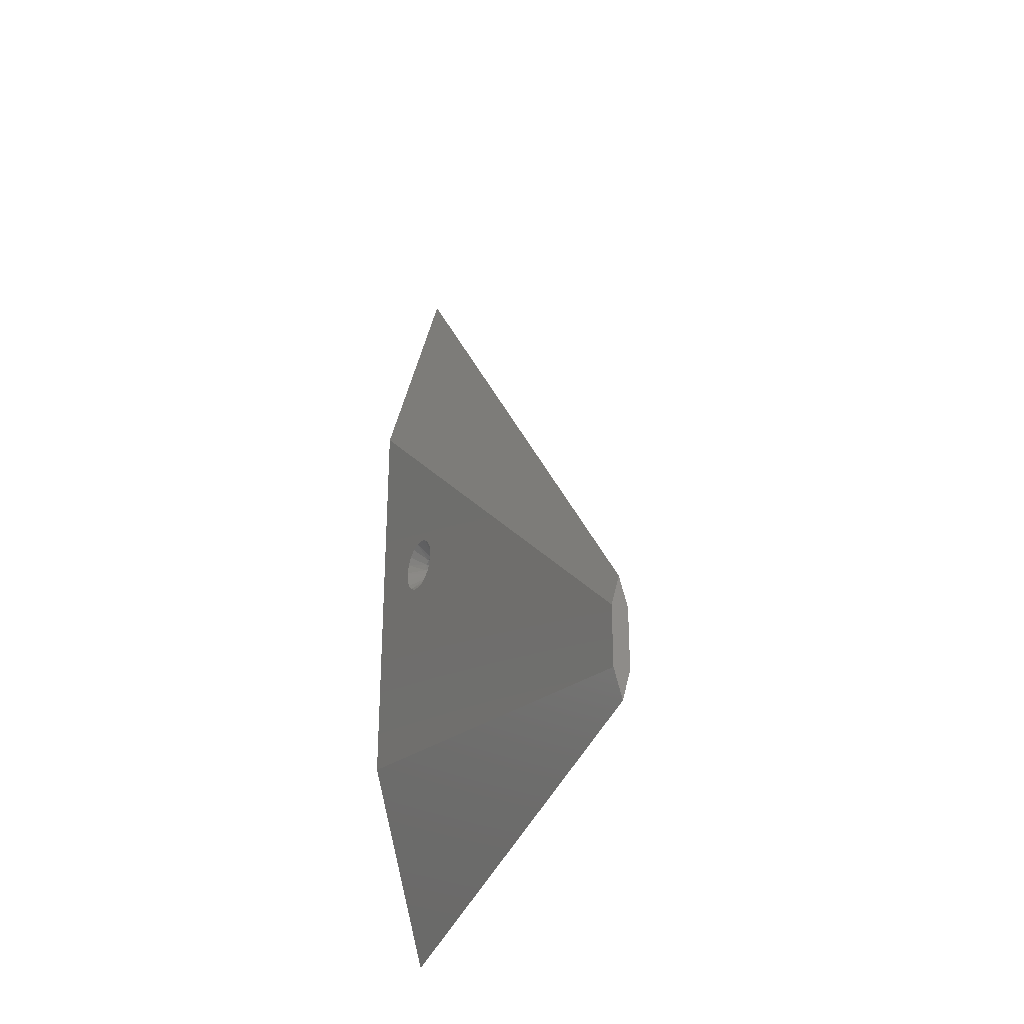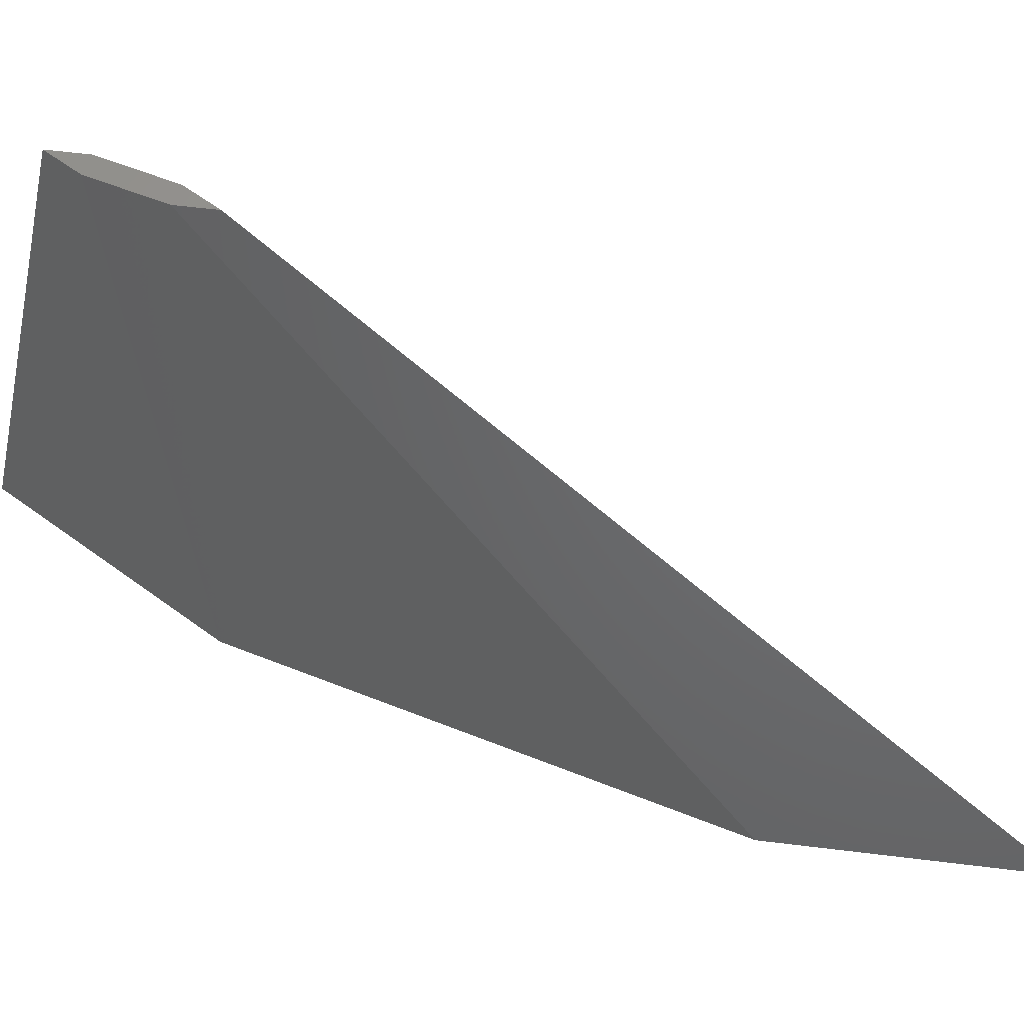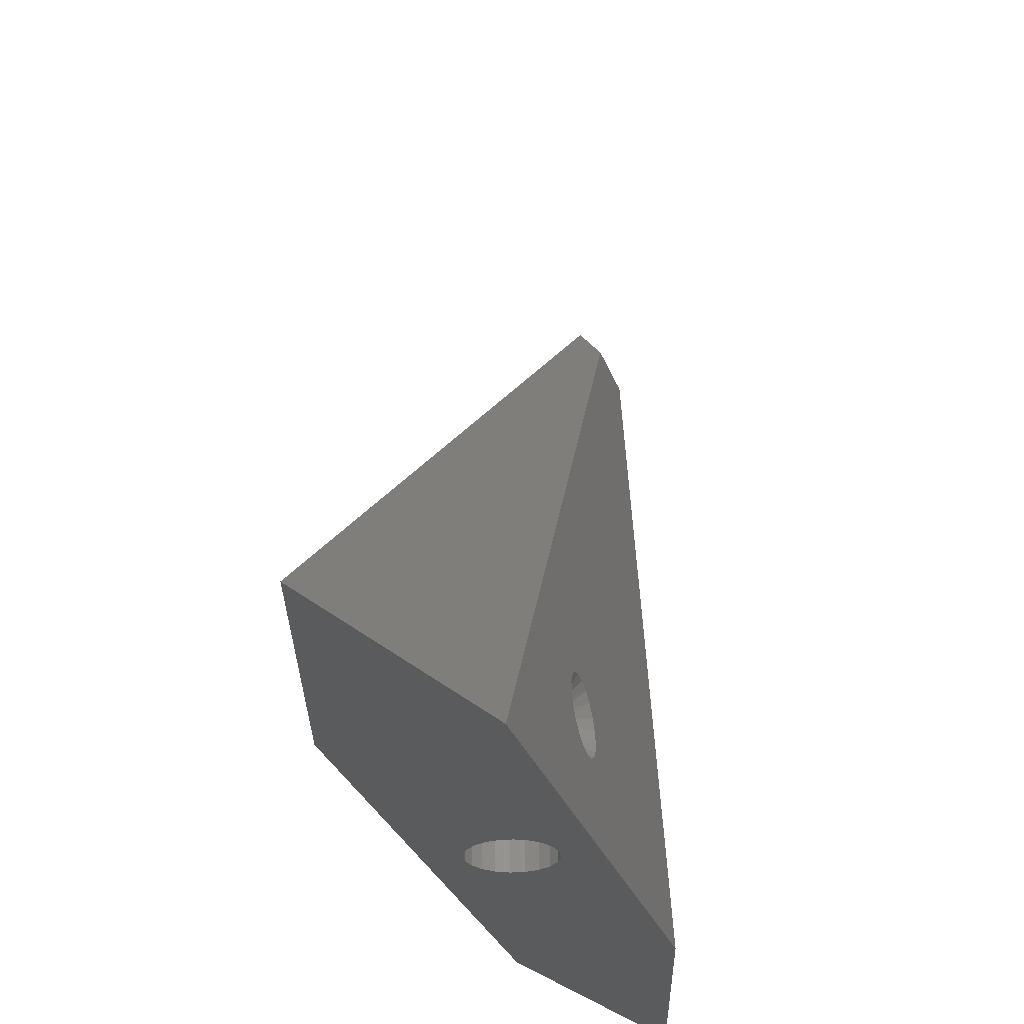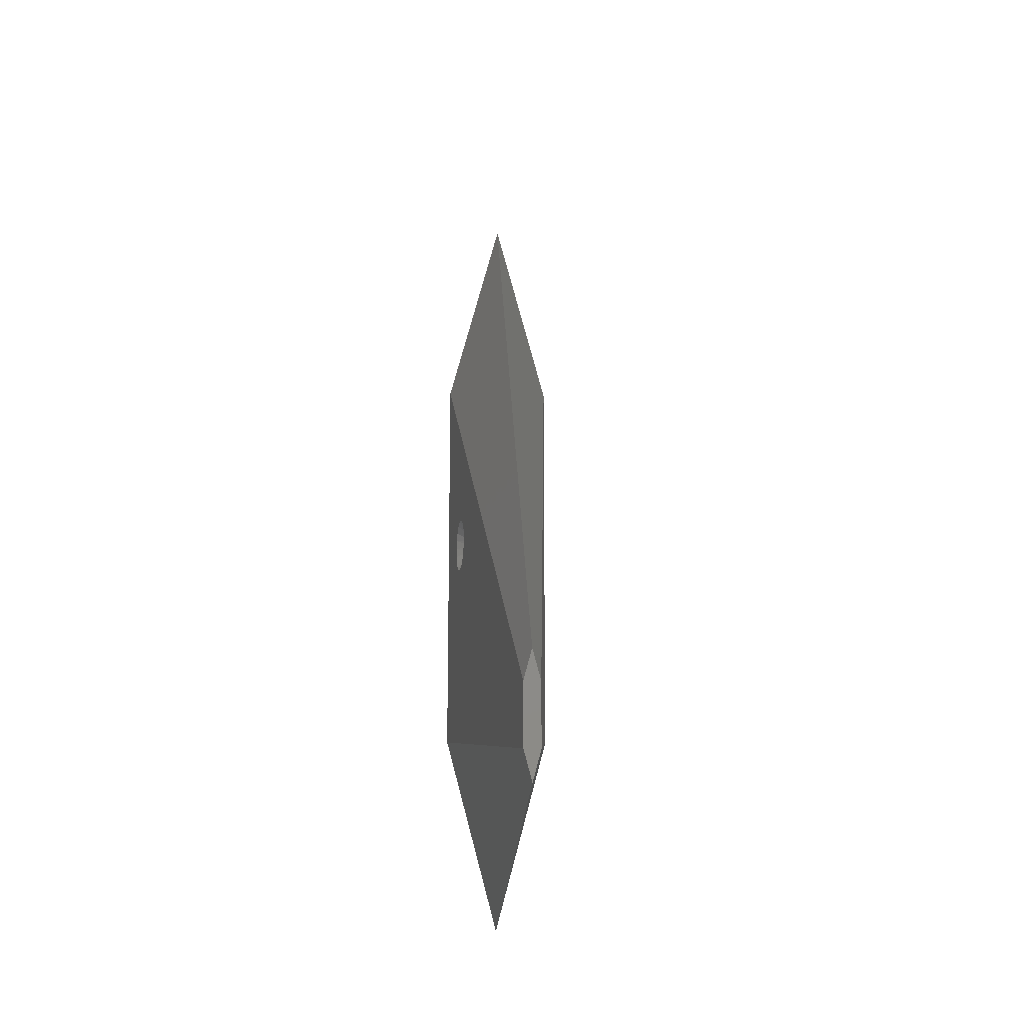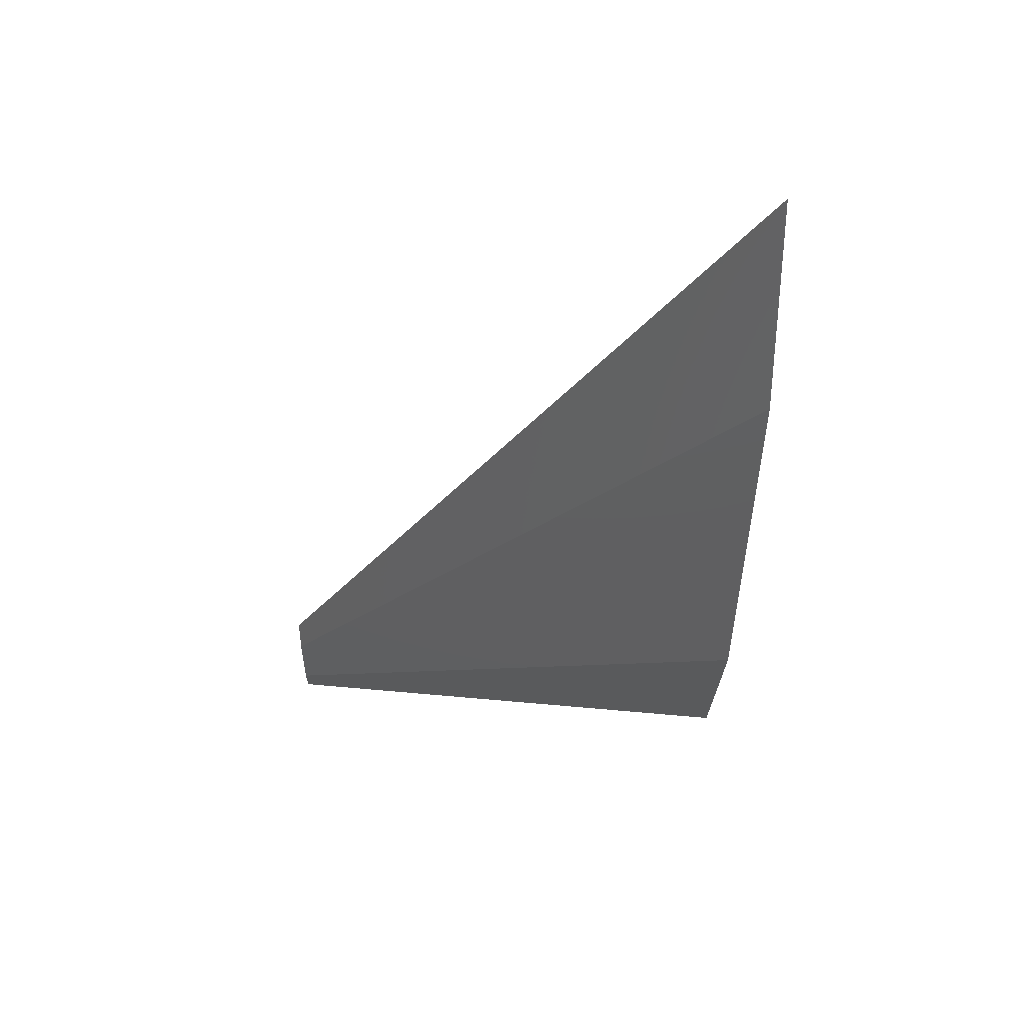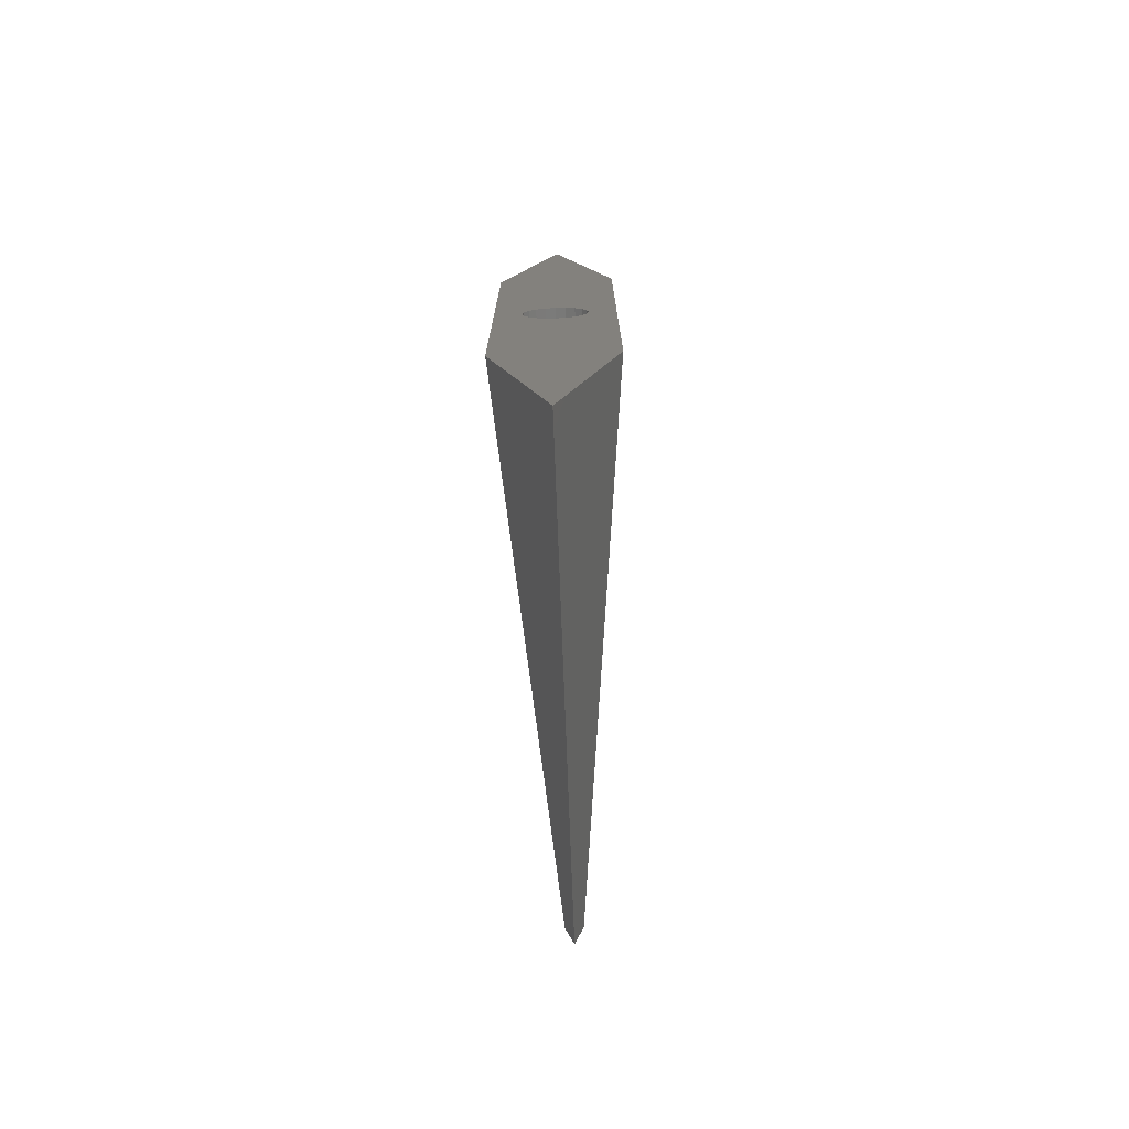
<metadata>
{"format":"stl","ext":"stl","renderer":"f3d","projection":"perspective","resolution":1024,"background":"white","views":[{"elev":-29.3,"azim":156.7,"up":"+Z"},{"elev":60.1,"azim":-67.8,"up":"+Y"},{"elev":-26.5,"azim":15.9,"up":"+Y"},{"elev":-14.9,"azim":175.7,"up":"+Z"},{"elev":51.2,"azim":-92.8,"up":"+Z"},{"elev":-73.8,"azim":2.0,"up":"+Z"}]}
</metadata>
<code>
# stl→obj: 101 verts, 202 faces
v 8.031 13.41 -74.45
v 7.879 14.92 -74.7
v 5.441 14.68 -72.25
v 7.726 16.44 -74.45
v 5.343 15.65 -72.03
v 7.59 17.8 -73.71
v 5.265 16.43 -71.4
v 7.485 18.84 -72.57
v 5.222 16.86 -70.5
v 7.423 19.46 -71.15
v 7.41 19.59 -69.61
v 5.222 16.86 -69.5
v 7.448 19.21 -68.11
v 5.265 16.43 -68.6
v 7.533 18.37 -66.82
v 5.343 15.65 -67.97
v 7.655 17.15 -65.87
v 7.801 15.69 -65.36
v 5.441 14.68 -67.75
v 7.956 14.16 -65.36
v 5.538 13.71 -67.97
v 8.102 12.7 -65.87
v 8.224 11.48 -66.82
v 5.617 12.93 -68.6
v 8.309 10.64 -68.11
v 5.66 12.5 -69.5
v 8.347 10.26 -69.61
v 5.66 12.5 -70.5
v 8.334 10.39 -71.15
v 8.272 11.01 -72.57
v 5.617 12.93 -71.4
v 8.167 12.05 -73.71
v 5.538 13.71 -72.03
v 4.656 15.46 -72.08
v 4.577 14.59 -72.25
v 4.659 13.73 -72.07
v 4.849 13.01 -71.58
v 5.03 12.54 -70.84
v 5.1 12.38 -69.97
v 5.019 12.57 -69.09
v 4.834 13.06 -68.37
v 4.647 13.79 -67.9
v 4.577 14.66 -67.75
v 4.669 15.53 -67.95
v 4.855 16.25 -68.44
v 5.031 16.74 -69.17
v 5.1 16.91 -70.03
v 5.02 16.71 -70.9
v 4.84 16.2 -71.61
v 4.85 20 -71.58
v 4.126 20 -73
v 4.126 0 -73
v 2.998 0 -74.13
v 2.998 20 -74.13
v 1.576 0 -74.85
v 1.576 20 -74.85
v 9.369e-16 0 -75.1
v 9.369e-16 20 -75.1
v -1.576 0 -74.85
v -1.576 20 -74.85
v -2.998 0 -74.13
v -2.998 20 -74.13
v -4.126 0 -73
v -4.126 20 -73
v -4.85 0 -71.58
v -4.85 20 -71.58
v -5.1 0 -70
v -5.1 20 -70
v -4.85 0 -68.42
v -4.85 20 -68.42
v -4.126 0 -67
v -4.126 20 -67
v -2.998 0 -65.87
v -2.998 20 -65.87
v -1.576 0 -65.15
v -1.576 20 -65.15
v -3.123e-16 0 -64.9
v -3.123e-16 20 -64.9
v 1.576 0 -65.15
v 1.576 20 -65.15
v 2.998 0 -65.87
v 2.998 20 -65.87
v 4.126 0 -67
v 4.126 20 -67
v 4.85 20 -68.42
v 5.1 20 -70
v 4.85 0 -68.42
v 5.1 0 -70
v 4.85 0 -71.58
v -9.378 0 -35
v -9.378 0 -105
v 0 0 -140
v 9.378 0 -105
v 9.378 0 -35
v 1.11e-15 0 0
v -1.34 80 -116.4
v -1.34 80 -106.4
v -8.327e-16 80 -121.4
v 0 80 -101.4
v 1.34 80 -116.4
v 1.34 80 -106.4
f 1 2 3
f 3 2 4
f 3 4 5
f 5 4 6
f 5 6 7
f 7 6 8
f 7 8 9
f 9 8 10
f 9 10 11
f 9 11 12
f 12 11 13
f 12 13 14
f 14 13 15
f 14 15 16
f 16 15 17
f 16 17 18
f 16 18 19
f 19 18 20
f 19 20 21
f 21 20 22
f 21 22 23
f 21 23 24
f 24 23 25
f 24 25 26
f 26 25 27
f 26 27 28
f 28 27 29
f 28 29 30
f 28 30 31
f 31 30 32
f 31 32 33
f 33 32 1
f 33 1 3
f 34 35 3
f 3 35 36
f 3 36 33
f 33 36 37
f 33 37 31
f 31 37 38
f 31 38 28
f 28 38 39
f 28 39 26
f 26 39 40
f 26 40 24
f 24 40 41
f 24 41 21
f 21 41 42
f 21 42 19
f 19 42 43
f 19 43 16
f 16 43 44
f 16 44 45
f 16 45 14
f 14 45 46
f 14 46 12
f 12 46 47
f 12 47 9
f 9 47 48
f 9 48 7
f 7 48 49
f 7 49 5
f 5 49 34
f 5 34 3
f 34 50 35
f 35 50 51
f 35 51 52
f 52 51 53
f 53 51 54
f 53 54 55
f 55 54 56
f 55 56 57
f 57 56 58
f 57 58 59
f 59 58 60
f 59 60 61
f 61 60 62
f 61 62 63
f 63 62 64
f 63 64 65
f 65 64 66
f 65 66 67
f 67 66 68
f 67 68 69
f 69 68 70
f 69 70 71
f 71 70 72
f 71 72 73
f 73 72 74
f 73 74 75
f 75 74 76
f 75 76 77
f 77 76 78
f 77 78 79
f 79 78 80
f 79 80 81
f 81 80 82
f 81 82 83
f 83 82 84
f 83 84 43
f 43 84 44
f 44 84 85
f 44 85 45
f 45 85 46
f 46 85 86
f 46 86 47
f 47 86 48
f 48 86 50
f 48 50 49
f 49 50 34
f 43 42 83
f 83 42 87
f 87 42 41
f 87 41 40
f 87 40 88
f 88 40 39
f 88 39 38
f 88 38 89
f 89 38 37
f 89 37 36
f 36 35 89
f 89 35 52
f 68 66 70
f 70 66 72
f 72 66 64
f 72 64 74
f 74 64 62
f 74 62 76
f 76 62 60
f 76 60 78
f 78 60 58
f 78 58 80
f 80 58 56
f 80 56 82
f 82 56 54
f 82 54 84
f 84 54 51
f 84 51 85
f 85 51 50
f 85 50 86
f 69 90 67
f 67 90 91
f 67 91 65
f 65 91 63
f 63 91 61
f 61 91 92
f 61 92 59
f 59 92 57
f 57 92 55
f 55 92 53
f 53 92 93
f 53 93 52
f 52 93 89
f 89 93 88
f 88 93 94
f 88 94 87
f 87 94 83
f 83 94 81
f 81 94 95
f 81 95 79
f 79 95 77
f 77 95 75
f 75 95 73
f 73 95 90
f 73 90 71
f 71 90 69
f 96 97 98
f 98 97 99
f 98 99 100
f 100 99 101
f 96 98 91
f 91 98 92
f 96 91 97
f 97 91 90
f 97 90 99
f 99 90 95
f 101 99 94
f 94 99 95
f 4 2 93
f 93 2 1
f 93 1 32
f 32 30 93
f 93 30 29
f 93 29 27
f 93 27 94
f 94 27 25
f 94 25 23
f 23 22 94
f 94 22 20
f 94 20 18
f 18 17 94
f 94 17 15
f 94 15 101
f 101 15 13
f 101 13 11
f 11 10 101
f 101 10 8
f 101 8 6
f 101 6 93
f 93 6 4
f 100 101 93
f 100 93 98
f 98 93 92

</code>
